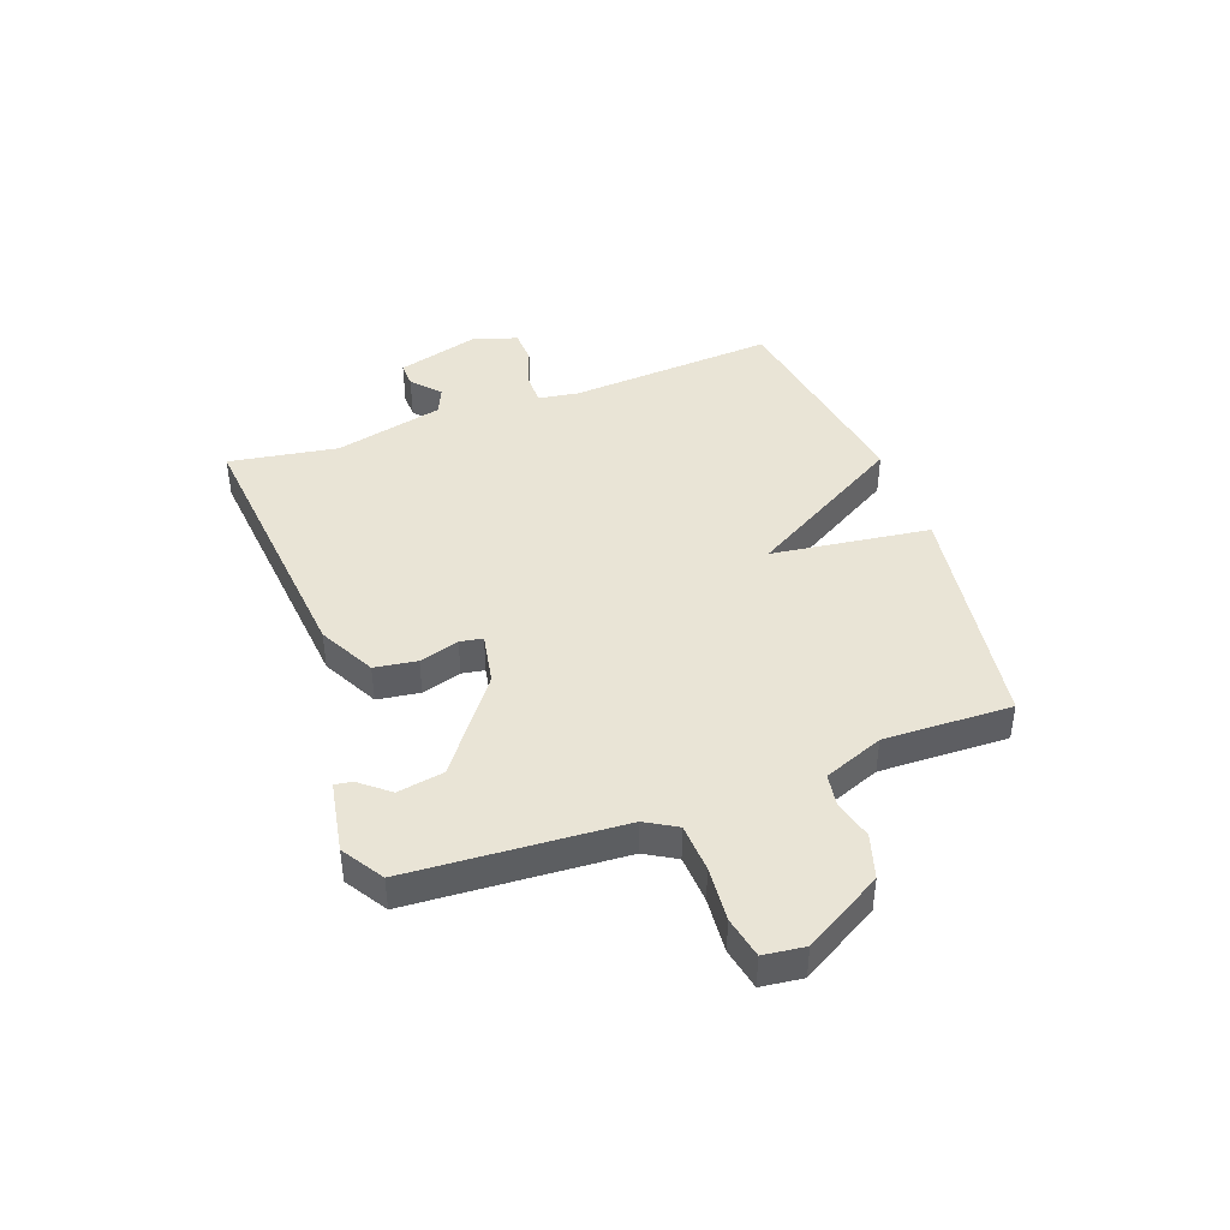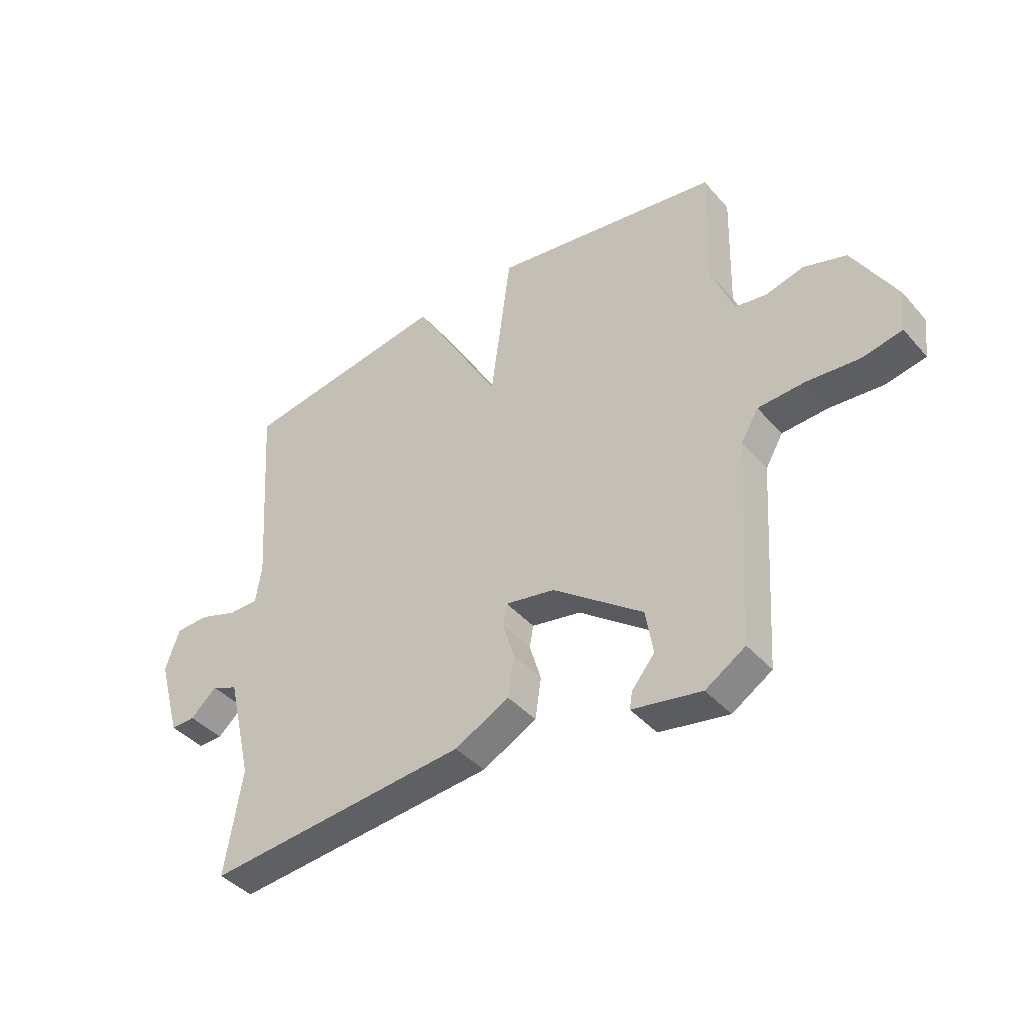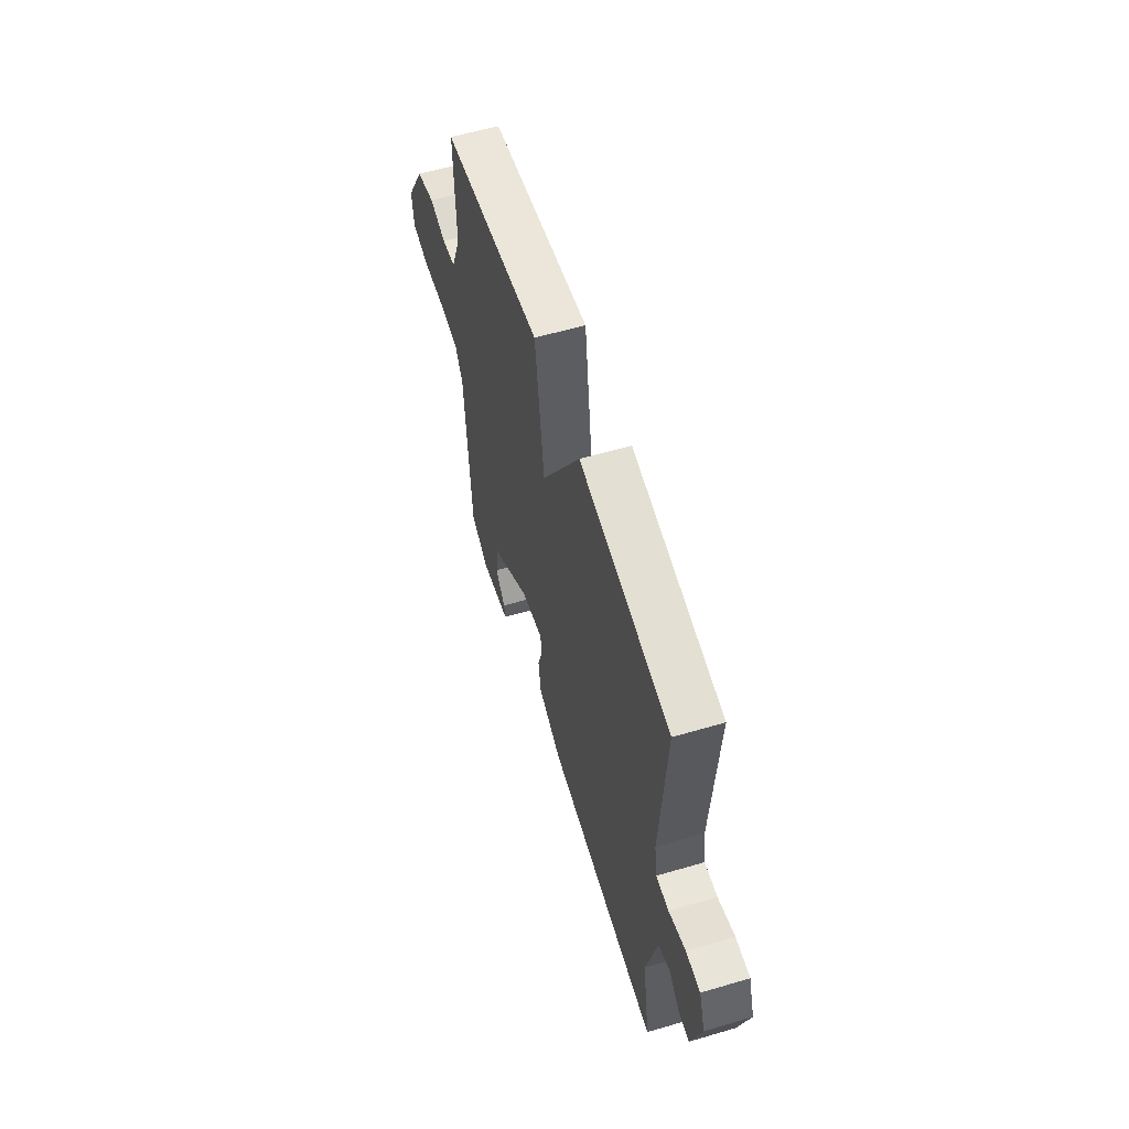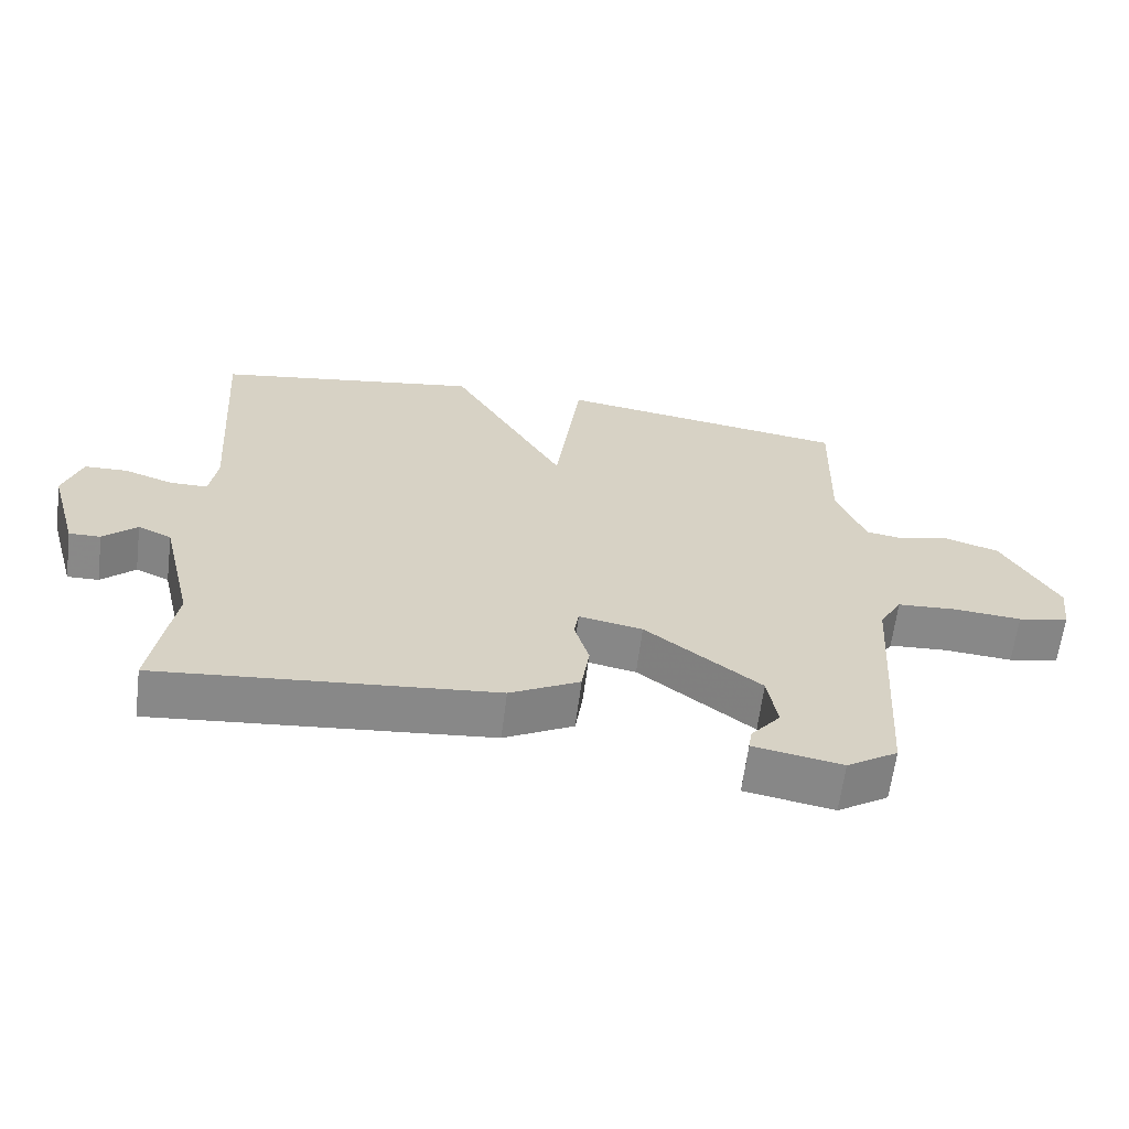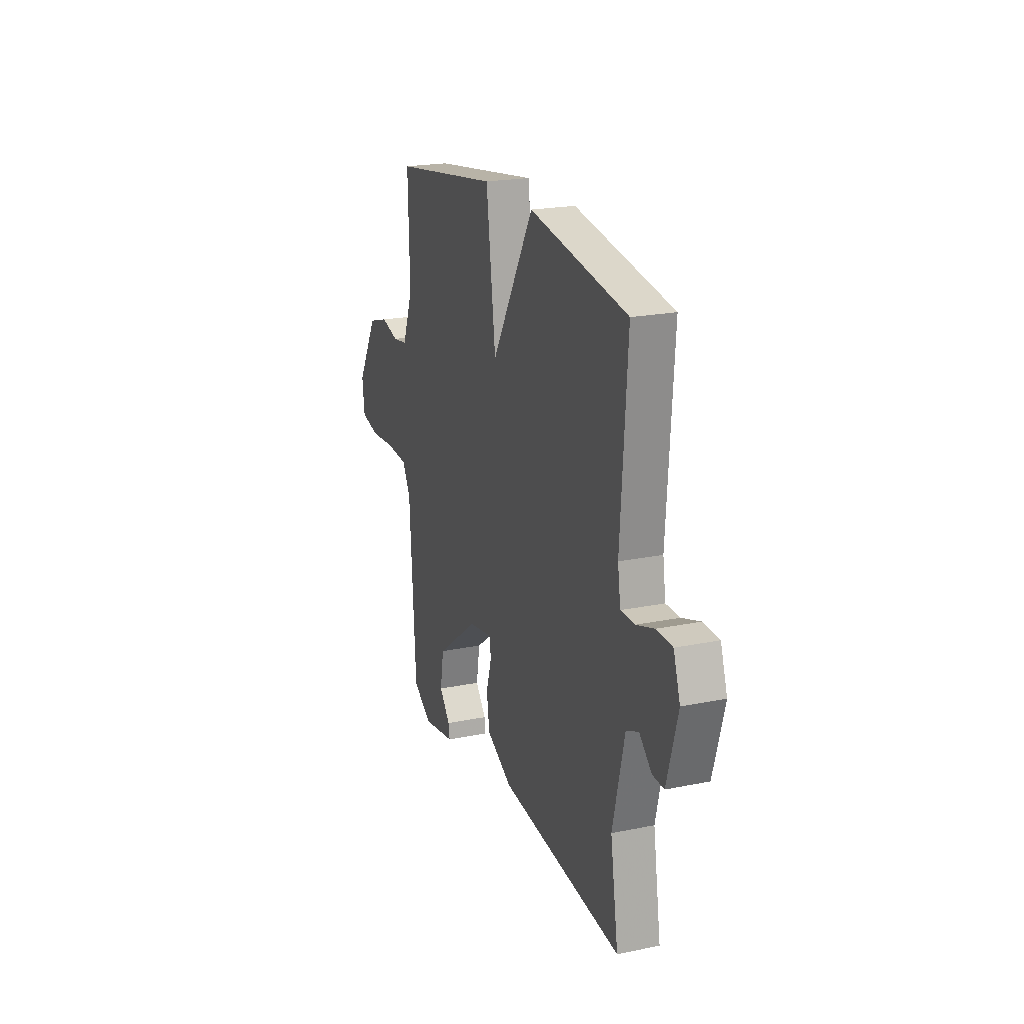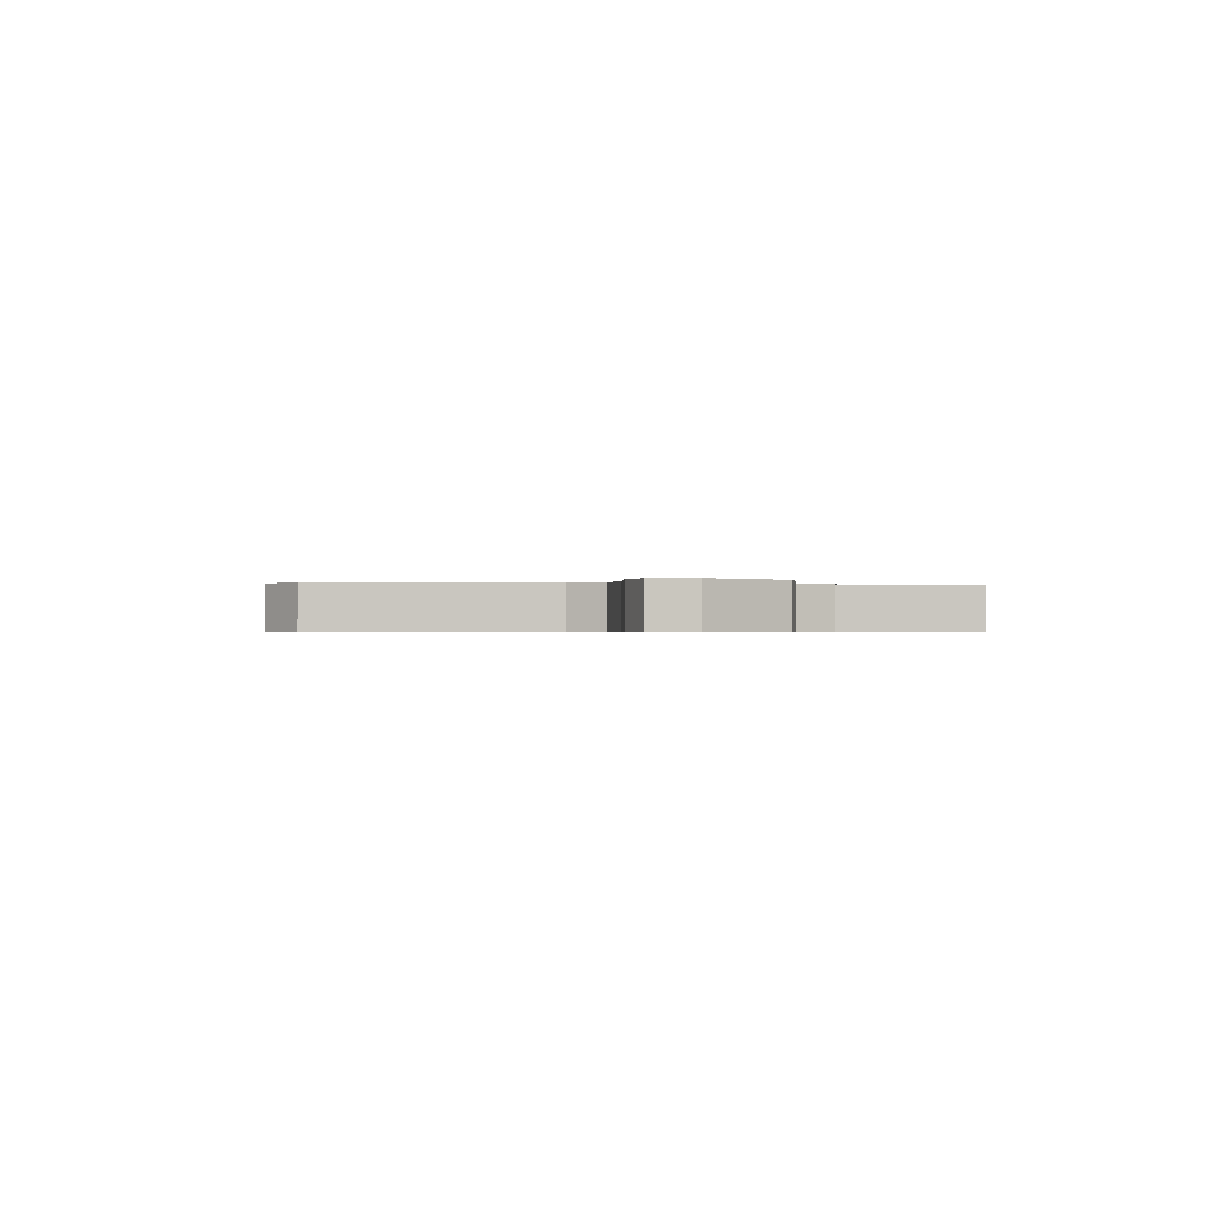
<metadata>
{"format":"obj","ext":"obj","renderer":"f3d","projection":"perspective","resolution":1024,"background":"white","views":[{"elev":42.7,"azim":-110.1,"up":"+Y"},{"elev":-41.4,"azim":-142.9,"up":"+Z"},{"elev":58.5,"azim":73.1,"up":"+Z"},{"elev":-63.0,"azim":172.8,"up":"+Z"},{"elev":21.3,"azim":70.0,"up":"+Z"},{"elev":-0.6,"azim":-98.3,"up":"+Y"}]}
</metadata>
<code>
v -0.5 0.07 0.5
v -0.081 0.07 0.562
v -0.044 0.07 0.283
v 0.119 0.07 0.562
v 0.5 0.07 0.5
v 0.475 0.07 0.134
v 0.486 0.07 0.063
v 0.54 0.07 0.063
v 0.611 0.07 0.087
v 0.672 0.07 0.085
v 0.698 0.07 0.009
v 0.656 0.07 -0.139
v 0.611 0.07 -0.138
v 0.563 0.07 -0.094
v 0.515 0.07 -0.115
v 0.469 0.07 -0.308
v 0.5 0.07 -0.5
v 0.02 0.07 -0.455
v -0.08 0.07 -0.403
v -0.091 0.07 -0.328
v -0.07 0.07 -0.258
v -0.077 0.07 -0.218
v -0.168 0.07 -0.235
v -0.333 0.07 -0.359
v -0.347 0.07 -0.441
v -0.305 0.07 -0.492
v -0.3 0.07 -0.523
v -0.427 0.07 -0.546
v -0.5 0.07 -0.5
v -0.524 0.07 -0.124
v -0.556 0.07 -0.069
v -0.641 0.07 -0.064
v -0.738 0.07 -0.072
v -0.811 0.07 -0.057
v -0.82 0.07 0.016
v -0.74 0.07 0.154
v -0.662 0.07 0.178
v -0.592 0.07 0.16
v -0.535 0.07 0.169
v -0.494 0.07 0.274
v -0.5 0 0.5
v -0.081 0 0.562
v -0.044 0 0.283
v 0.119 0 0.562
v 0.5 0 0.5
v 0.475 0 0.134
v 0.486 0 0.063
v 0.54 0 0.063
v 0.611 0 0.087
v 0.672 0 0.085
v 0.698 0 0.009
v 0.656 0 -0.139
v 0.611 0 -0.138
v 0.563 0 -0.094
v 0.515 0 -0.115
v 0.469 0 -0.308
v 0.5 0 -0.5
v 0.02 0 -0.455
v -0.08 0 -0.403
v -0.091 0 -0.328
v -0.07 0 -0.258
v -0.077 0 -0.218
v -0.168 0 -0.235
v -0.333 0 -0.359
v -0.347 0 -0.441
v -0.305 0 -0.492
v -0.3 0 -0.523
v -0.427 0 -0.546
v -0.5 0 -0.5
v -0.524 0 -0.124
v -0.556 0 -0.069
v -0.641 0 -0.064
v -0.738 0 -0.072
v -0.811 0 -0.057
v -0.82 0 0.016
v -0.74 0 0.154
v -0.662 0 0.178
v -0.592 0 0.16
v -0.535 0 0.169
v -0.494 0 0.274
f 36 37 38
f 35 36 38
f 34 35 38
f 33 34 38
f 32 33 38
f 31 32 38 39
f 30 31 39 40
f 27 28 29
f 26 27 29
f 25 26 29
f 29 30 40
f 25 29 40
f 24 25 40
f 19 20 21
f 18 19 21
f 17 18 21
f 16 17 21
f 15 16 21 22
f 14 15 22
f 12 13 14
f 11 12 14
f 10 11 14
f 9 10 14
f 8 9 14
f 14 22 23
f 8 14 23
f 7 8 23
f 3 4 5 6
f 3 6 7 23
f 23 24 40
f 3 23 40
f 2 3 40
f 1 2 40
f 78 77 76
f 78 76 75
f 78 75 74
f 78 74 73
f 78 73 72
f 79 78 72 71
f 80 79 71 70
f 69 68 67
f 69 67 66
f 69 66 65
f 80 70 69
f 80 69 65
f 80 65 64
f 61 60 59
f 61 59 58
f 61 58 57
f 61 57 56
f 62 61 56 55
f 62 55 54
f 54 53 52
f 54 52 51
f 54 51 50
f 54 50 49
f 54 49 48
f 63 62 54
f 63 54 48
f 63 48 47
f 46 45 44 43
f 63 47 46 43
f 80 64 63
f 80 63 43
f 80 43 42
f 80 42 41
f 1 41 42 2
f 2 42 43 3
f 3 43 44 4
f 4 44 45 5
f 5 45 46 6
f 6 46 47 7
f 7 47 48 8
f 8 48 49 9
f 9 49 50 10
f 10 50 51 11
f 11 51 52 12
f 12 52 53 13
f 13 53 54 14
f 14 54 55 15
f 15 55 56 16
f 16 56 57 17
f 17 57 58 18
f 18 58 59 19
f 19 59 60 20
f 20 60 61 21
f 21 61 62 22
f 22 62 63 23
f 23 63 64 24
f 24 64 65 25
f 25 65 66 26
f 26 66 67 27
f 27 67 68 28
f 28 68 69 29
f 29 69 70 30
f 30 70 71 31
f 31 71 72 32
f 32 72 73 33
f 33 73 74 34
f 34 74 75 35
f 35 75 76 36
f 36 76 77 37
f 37 77 78 38
f 38 78 79 39
f 39 79 80 40
f 40 80 41 1

</code>
